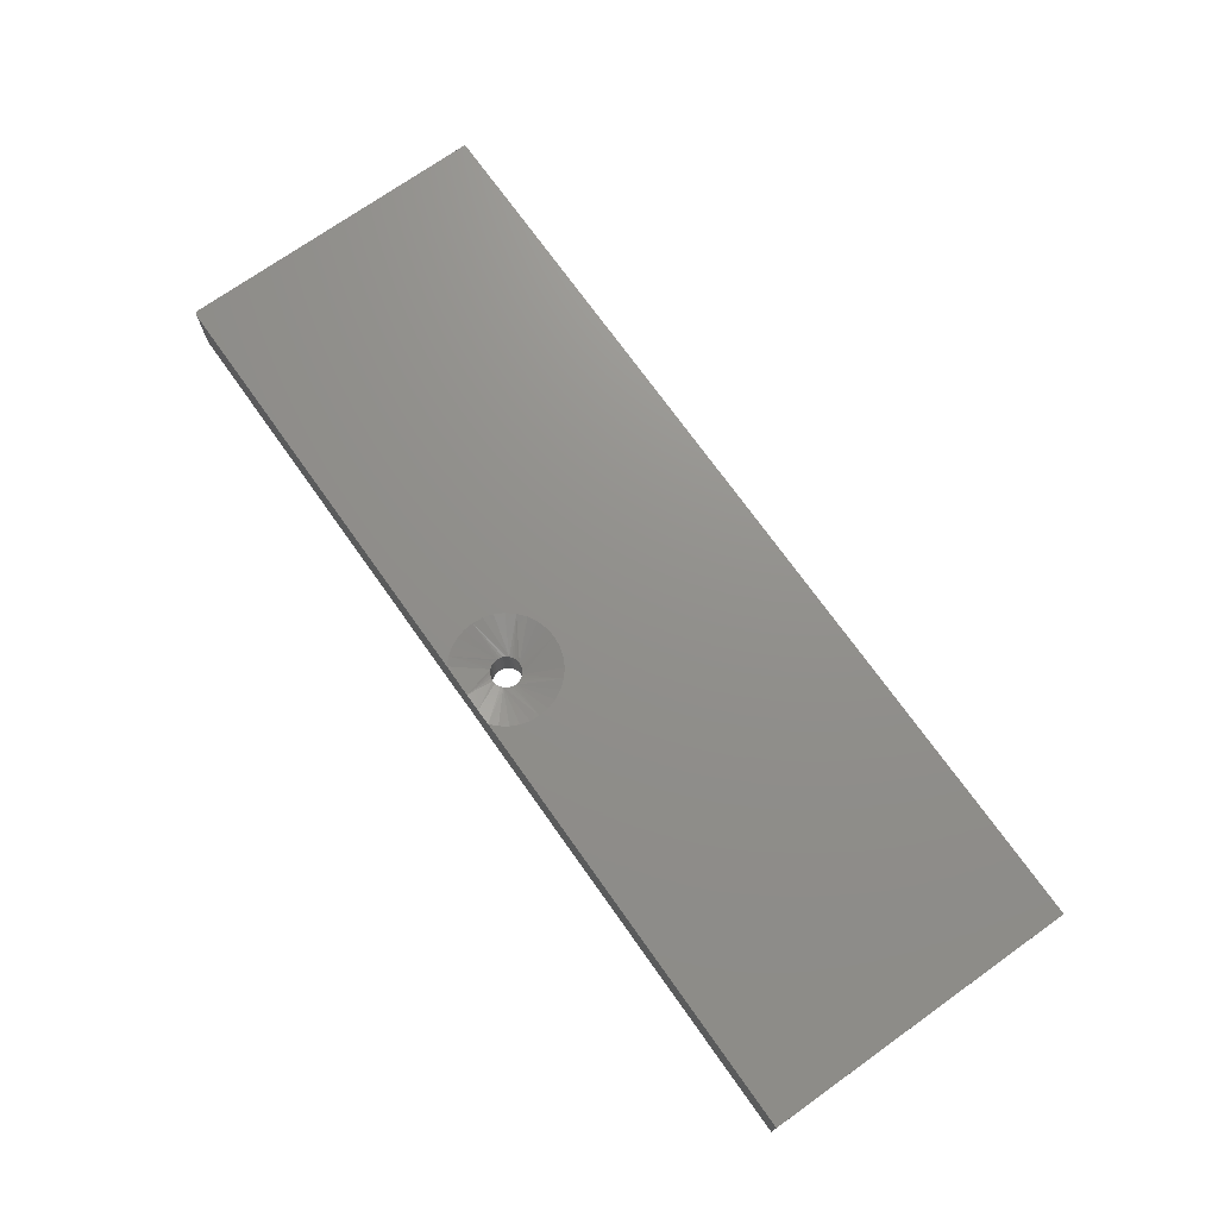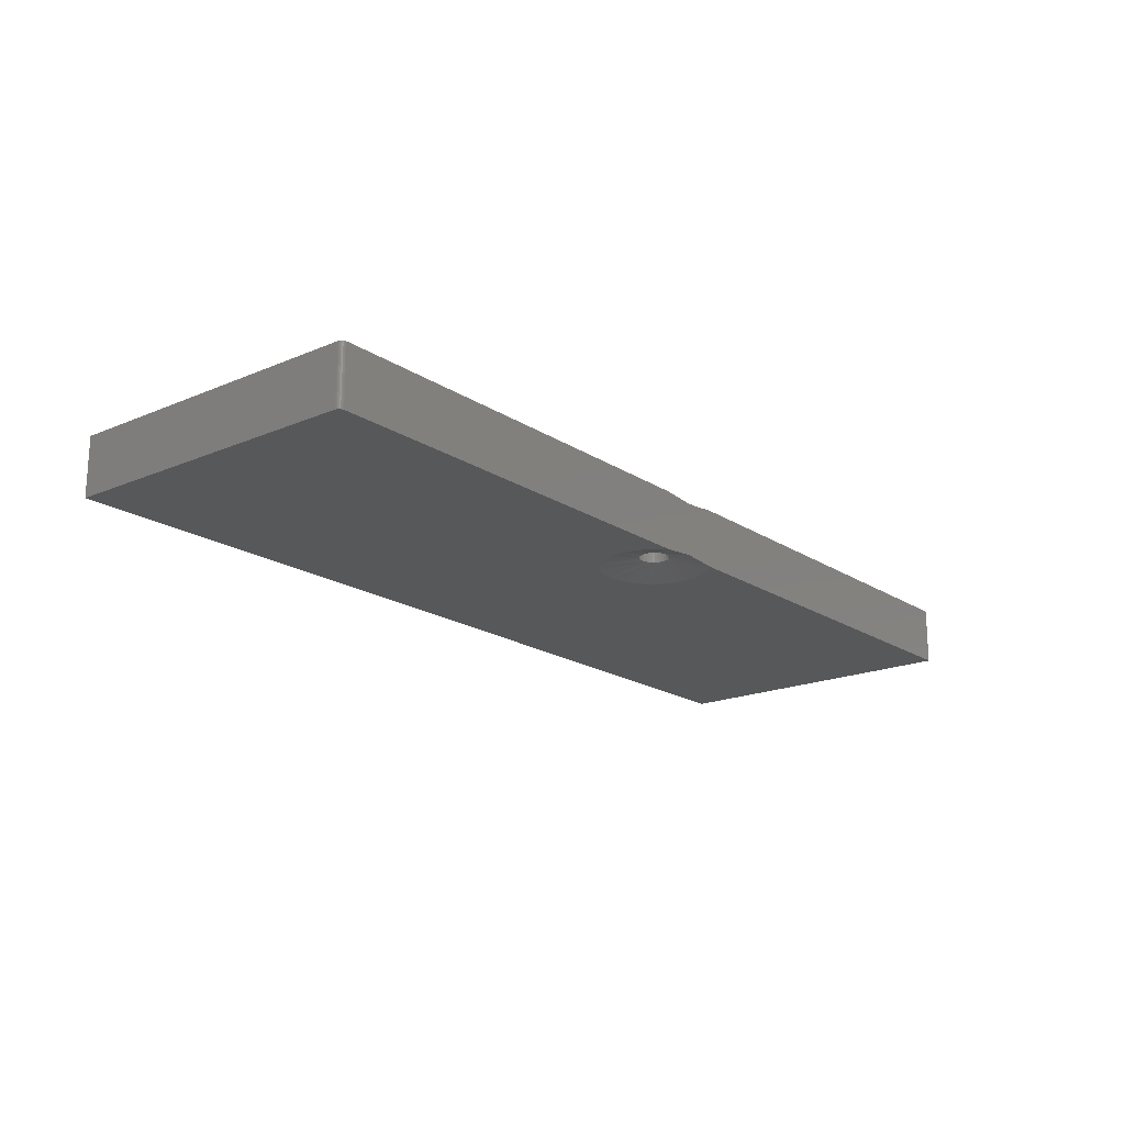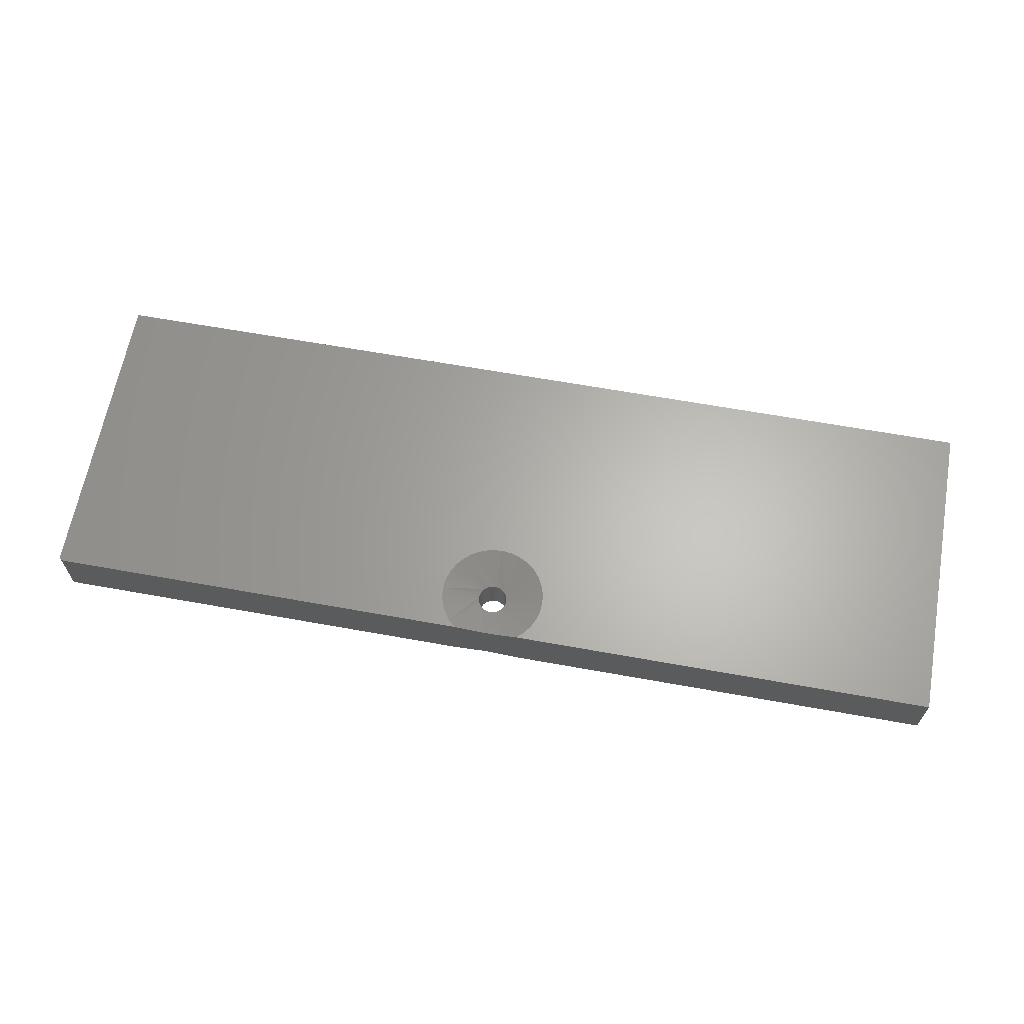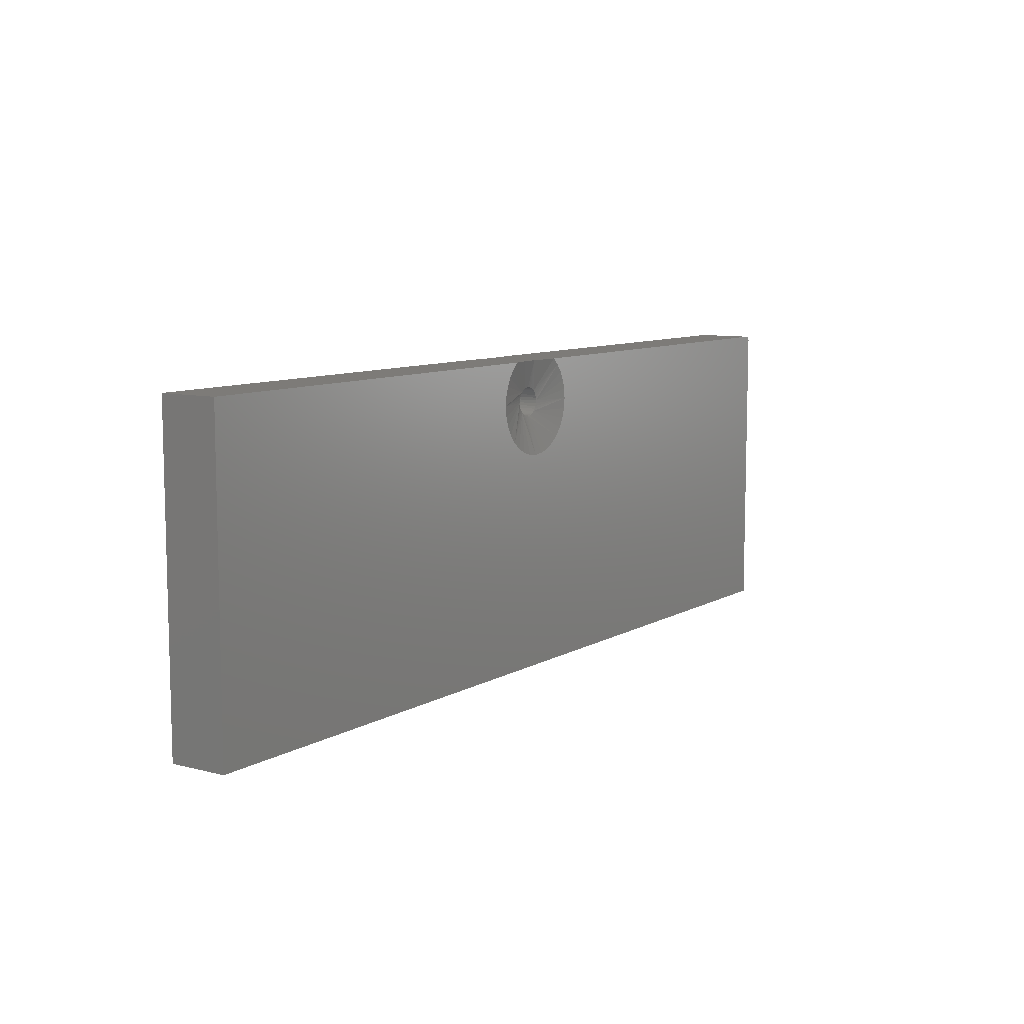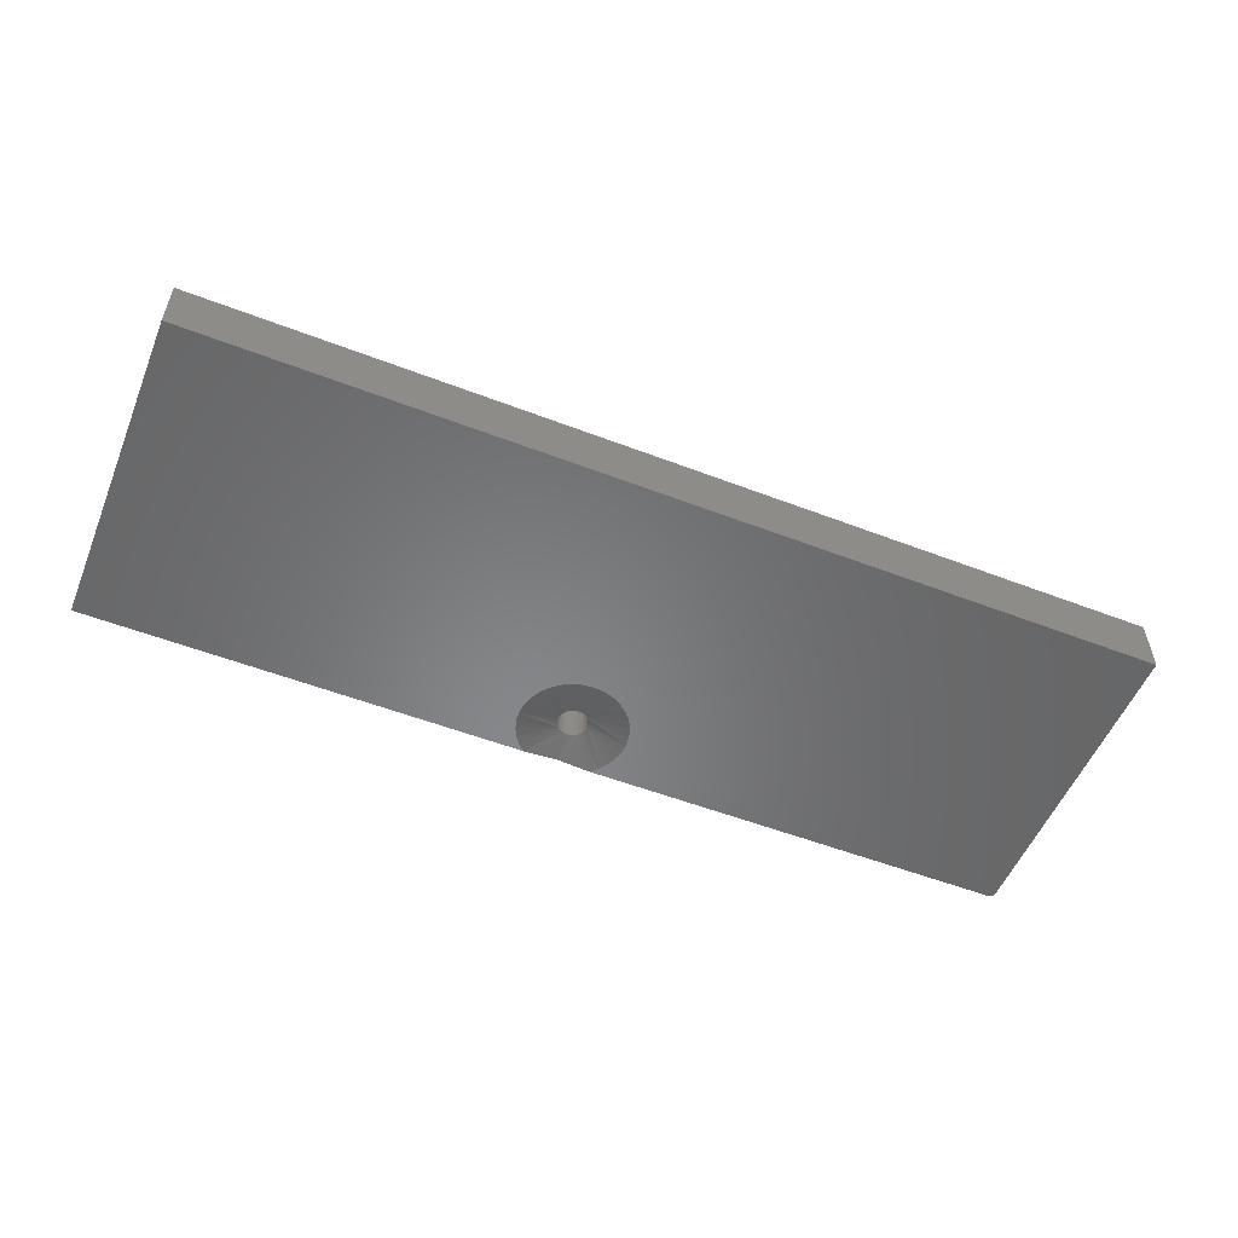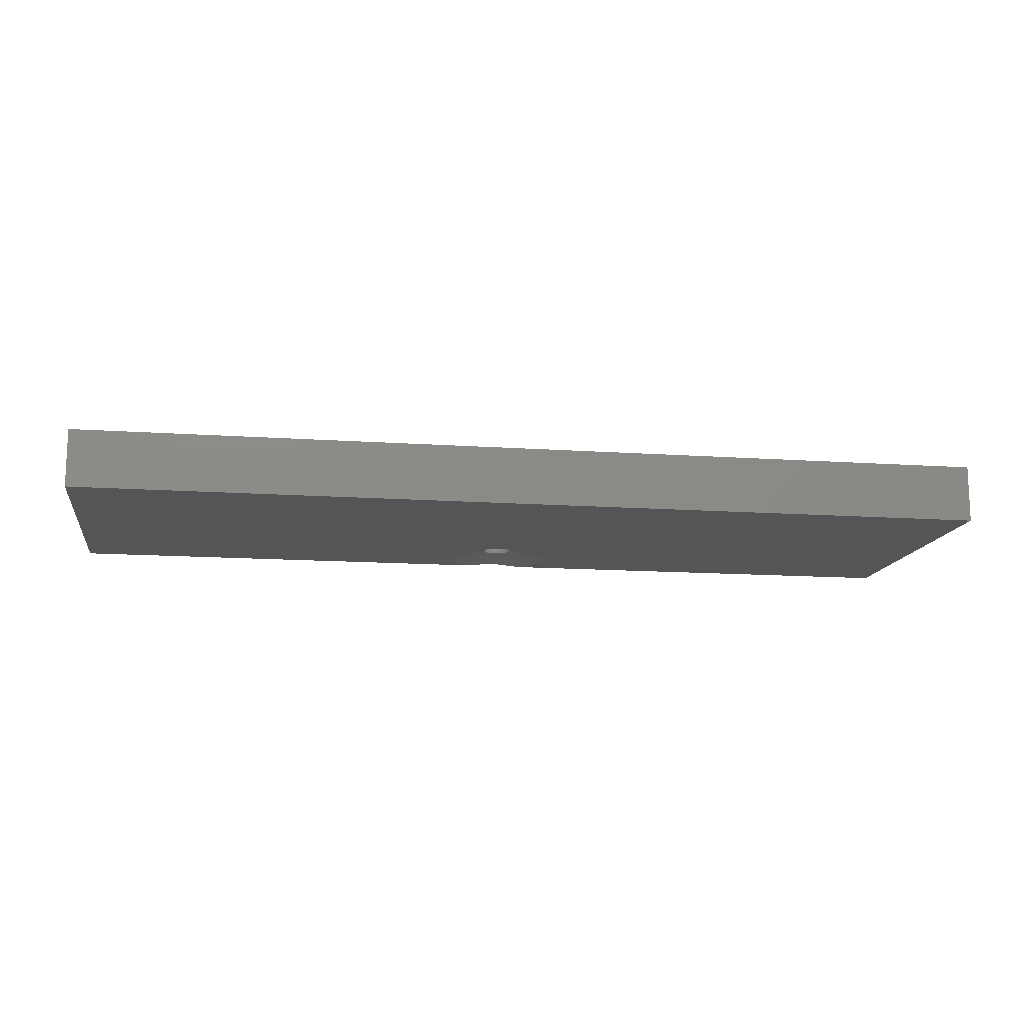
<metadata>
{"format":"stl","ext":"stl","renderer":"f3d","projection":"perspective","resolution":1024,"background":"white","views":[{"elev":72.5,"azim":-125.4,"up":"+Z"},{"elev":-18.6,"azim":129.1,"up":"+Z"},{"elev":64.3,"azim":-169.7,"up":"+Z"},{"elev":9.0,"azim":-55.7,"up":"+Y"},{"elev":-54.0,"azim":-22.2,"up":"+Z"},{"elev":-13.5,"azim":-9.0,"up":"+Z"}]}
</metadata>
<code>
# stl→obj: 145 verts, 290 faces
v 0.0002467 0.1638 -0.03125
v 0.004867 0.1643 0.03125
v 0.004867 0.1643 -0.03125
v 0.00931 0.1656 0.03125
v 0.00931 0.1656 -0.03125
v 0.0134 0.1678 0.03125
v 0.0134 0.1678 -0.03125
v 0.01699 0.1708 0.03125
v 0.01699 0.1708 -0.03125
v 0.01994 0.1743 0.03125
v 0.01994 0.1743 -0.03125
v 0.02213 0.1784 0.03125
v 0.02213 0.1784 -0.03125
v 0.02348 0.1829 0.03125
v 0.02348 0.1829 -0.03125
v 0.02393 0.1875 0.03125
v 0.02393 0.1875 -0.03125
v 0.0002467 0.1638 0.03125
v -0.004374 0.1643 -0.03125
v -0.004374 0.1643 0.03125
v -0.008817 0.1656 -0.03125
v -0.008817 0.1656 0.03125
v -0.01291 0.1678 -0.03125
v -0.01291 0.1678 0.03125
v -0.0165 0.1708 -0.03125
v -0.0165 0.1708 0.03125
v -0.01945 0.1743 -0.03125
v -0.01945 0.1743 0.03125
v -0.02163 0.1784 -0.03125
v -0.02163 0.1784 0.03125
v -0.02298 0.1829 -0.03125
v -0.02298 0.1829 0.03125
v -0.02344 0.1875 -0.03125
v -0.02344 0.1875 0.03125
v 0.0002467 0.2112 -0.03125
v -0.004374 0.2107 0.03125
v -0.004374 0.2107 -0.03125
v -0.008817 0.2094 0.03125
v -0.008817 0.2094 -0.03125
v -0.01291 0.2072 0.03125
v -0.01291 0.2072 -0.03125
v -0.0165 0.2042 0.03125
v -0.0165 0.2042 -0.03125
v -0.01945 0.2007 0.03125
v -0.01945 0.2007 -0.03125
v -0.02163 0.1966 0.03125
v -0.02163 0.1966 -0.03125
v -0.02298 0.1921 0.03125
v -0.02298 0.1921 -0.03125
v 0.0002467 0.2112 0.03125
v 0.004867 0.2107 -0.03125
v 0.004867 0.2107 0.03125
v 0.00931 0.2094 -0.03125
v 0.00931 0.2094 0.03125
v 0.0134 0.2072 -0.03125
v 0.0134 0.2072 0.03125
v 0.01699 0.2042 -0.03125
v 0.01699 0.2042 0.03125
v 0.01994 0.2007 -0.03125
v 0.01994 0.2007 0.03125
v 0.02213 0.1966 -0.03125
v 0.02213 0.1966 0.03125
v 0.02348 0.1921 -0.03125
v 0.02348 0.1921 0.03125
v -0.75 0.2553 -0.04688
v -0.75 0.2553 0.04688
v -0.05301 0.2553 -0.04688
v -0.05301 0.2553 0.04688
v 0.002226 0.2553 -0.04228
v -0.02692 0.2553 0.04358
v 0.002226 0.2553 0.04228
v 0.0535 0.2553 -0.04688
v 0.0535 0.2553 0.04688
v 0.7422 0.2553 -0.04688
v 0.7422 0.2553 0.04688
v 0.7498 0.249 -0.04688
v 0.7437 0.2551 -0.04688
v 0.7452 0.2547 -0.04688
v 0.7465 0.2539 -0.04688
v 0.7477 0.253 -0.04688
v 0.7487 0.2518 -0.04688
v 0.7494 0.2504 -0.04688
v 0.75 0.2475 -0.04688
v 0.06482 0.2446 -0.04688
v 0.75 -0.25 -0.04688
v -0.75 -0.25 -0.04688
v 0.0002467 0.1013 -0.04688
v 0.01706 0.103 -0.04688
v 0.03323 0.1079 -0.04688
v 0.04813 0.1158 -0.04688
v 0.06119 0.1266 -0.04688
v 0.07191 0.1396 -0.04688
v 0.07987 0.1545 -0.04688
v 0.08477 0.1707 -0.04688
v 0.08643 0.1875 -0.04688
v 0.08502 0.203 -0.04688
v 0.08085 0.218 -0.04688
v 0.07404 0.232 -0.04688
v -0.08453 0.203 -0.04688
v -0.08594 0.1875 -0.04688
v -0.08428 0.1707 -0.04688
v -0.07938 0.1545 -0.04688
v -0.07141 0.1396 -0.04688
v -0.06069 0.1266 -0.04688
v -0.04763 0.1158 -0.04688
v -0.03273 0.1079 -0.04688
v -0.01657 0.103 -0.04688
v -0.06433 0.2446 -0.04688
v -0.07355 0.232 -0.04688
v -0.08036 0.218 -0.04688
v 0.7498 0.249 0.04688
v 0.7494 0.2504 0.04688
v 0.7487 0.2518 0.04688
v 0.7477 0.253 0.04688
v 0.7465 0.2539 0.04688
v 0.7452 0.2547 0.04688
v 0.7437 0.2551 0.04688
v 0.06482 0.2446 0.04688
v 0.75 0.2475 0.04688
v 0.75 -0.25 0.04688
v 0.08502 0.203 0.04688
v 0.08643 0.1875 0.04688
v 0.08477 0.1707 0.04688
v 0.07987 0.1545 0.04688
v 0.07191 0.1396 0.04688
v 0.06119 0.1266 0.04688
v 0.04813 0.1158 0.04688
v 0.03323 0.1079 0.04688
v 0.01706 0.103 0.04688
v 0.0002467 0.1013 0.04688
v -0.75 -0.25 0.04688
v 0.07404 0.232 0.04688
v 0.08085 0.218 0.04688
v -0.01657 0.103 0.04688
v -0.03273 0.1079 0.04688
v -0.04763 0.1158 0.04688
v -0.06069 0.1266 0.04688
v -0.07141 0.1396 0.04688
v -0.07938 0.1545 0.04688
v -0.08428 0.1707 0.04688
v -0.08594 0.1875 0.04688
v -0.08453 0.203 0.04688
v -0.08036 0.218 0.04688
v -0.07355 0.232 0.04688
v -0.06433 0.2446 0.04688
f 1 2 3
f 3 2 4
f 3 4 5
f 5 4 6
f 5 6 7
f 7 6 8
f 7 8 9
f 9 8 10
f 9 10 11
f 11 10 12
f 11 12 13
f 13 12 14
f 13 14 15
f 15 14 16
f 15 16 17
f 2 1 18
f 18 1 19
f 18 19 20
f 20 19 21
f 20 21 22
f 22 21 23
f 22 23 24
f 24 23 25
f 24 25 26
f 26 25 27
f 26 27 28
f 28 27 29
f 28 29 30
f 30 29 31
f 30 31 32
f 32 31 33
f 32 33 34
f 35 36 37
f 37 36 38
f 37 38 39
f 39 38 40
f 39 40 41
f 41 40 42
f 41 42 43
f 43 42 44
f 43 44 45
f 45 44 46
f 45 46 47
f 47 46 48
f 47 48 49
f 49 48 34
f 49 34 33
f 36 35 50
f 50 35 51
f 50 51 52
f 52 51 53
f 52 53 54
f 54 53 55
f 54 55 56
f 56 55 57
f 56 57 58
f 58 57 59
f 58 59 60
f 60 59 61
f 60 61 62
f 62 61 63
f 62 63 64
f 64 63 17
f 64 17 16
f 65 66 67
f 67 66 68
f 67 68 69
f 69 68 70
f 69 70 71
f 69 71 72
f 72 71 73
f 72 73 74
f 74 73 75
f 76 74 77
f 76 77 78
f 76 78 79
f 76 79 80
f 76 80 81
f 76 81 82
f 72 74 76
f 72 76 83
f 72 83 84
f 85 86 87
f 85 87 88
f 85 88 89
f 85 89 90
f 85 90 91
f 85 91 92
f 85 92 93
f 85 93 94
f 85 94 95
f 85 95 96
f 83 85 96
f 83 96 97
f 83 97 98
f 83 98 84
f 86 99 100
f 86 100 101
f 86 101 102
f 86 102 103
f 86 103 104
f 86 104 105
f 86 105 106
f 86 106 107
f 86 107 87
f 65 67 108
f 65 108 109
f 65 109 110
f 65 110 99
f 65 99 86
f 67 69 35
f 67 35 37
f 67 37 39
f 67 39 41
f 67 41 43
f 67 43 108
f 84 17 63
f 84 63 61
f 84 61 59
f 84 59 57
f 84 57 72
f 100 43 45
f 100 45 47
f 100 47 49
f 100 49 33
f 43 100 99
f 43 99 110
f 43 110 109
f 43 109 108
f 17 84 98
f 17 98 97
f 17 97 96
f 17 96 95
f 69 72 57
f 69 57 55
f 69 55 53
f 69 53 51
f 69 51 35
f 95 9 11
f 95 11 13
f 95 13 15
f 95 15 17
f 9 95 94
f 9 94 93
f 9 93 92
f 9 92 91
f 104 33 31
f 104 31 29
f 104 29 27
f 104 27 25
f 33 104 103
f 33 103 102
f 33 102 101
f 33 101 100
f 87 25 23
f 87 23 21
f 87 21 19
f 87 19 1
f 25 87 107
f 25 107 106
f 25 106 105
f 25 105 104
f 91 1 3
f 91 3 5
f 91 5 7
f 91 7 9
f 1 91 90
f 1 90 89
f 1 89 88
f 1 88 87
f 111 112 113
f 111 113 114
f 111 114 115
f 111 115 116
f 111 116 117
f 111 117 75
f 73 118 119
f 73 119 111
f 73 111 75
f 120 121 122
f 120 122 123
f 120 123 124
f 120 124 125
f 120 125 126
f 120 126 127
f 120 127 128
f 120 128 129
f 120 129 130
f 120 130 131
f 119 118 132
f 119 132 133
f 119 133 121
f 119 121 120
f 131 130 134
f 131 134 135
f 131 135 136
f 131 136 137
f 131 137 138
f 131 138 139
f 131 139 140
f 131 140 141
f 131 141 142
f 66 131 142
f 66 142 143
f 66 143 144
f 66 144 145
f 66 145 68
f 36 70 38
f 50 70 36
f 68 145 42
f 68 42 40
f 68 40 38
f 68 38 70
f 118 73 58
f 118 58 60
f 118 60 62
f 118 62 64
f 118 64 16
f 141 34 48
f 141 48 46
f 141 46 44
f 141 44 42
f 42 145 144
f 42 144 143
f 42 143 142
f 42 142 141
f 16 122 121
f 16 121 133
f 16 133 132
f 16 132 118
f 71 70 50
f 71 50 52
f 71 52 54
f 71 54 56
f 71 56 58
f 71 58 73
f 122 16 14
f 122 14 12
f 122 12 10
f 122 10 8
f 8 126 125
f 8 125 124
f 8 124 123
f 8 123 122
f 137 26 28
f 137 28 30
f 137 30 32
f 137 32 34
f 34 141 140
f 34 140 139
f 34 139 138
f 34 138 137
f 130 18 20
f 130 20 22
f 130 22 24
f 130 24 26
f 26 137 136
f 26 136 135
f 26 135 134
f 26 134 130
f 126 8 6
f 126 6 4
f 126 4 2
f 126 2 18
f 18 130 129
f 18 129 128
f 18 128 127
f 18 127 126
f 120 85 119
f 119 85 83
f 74 75 77
f 77 75 117
f 77 117 78
f 78 117 116
f 78 116 79
f 79 116 115
f 79 115 80
f 80 115 114
f 80 114 81
f 81 114 113
f 81 113 82
f 82 113 112
f 82 112 76
f 76 112 111
f 76 111 83
f 83 111 119
f 66 65 131
f 131 65 86
f 131 86 120
f 120 86 85

</code>
